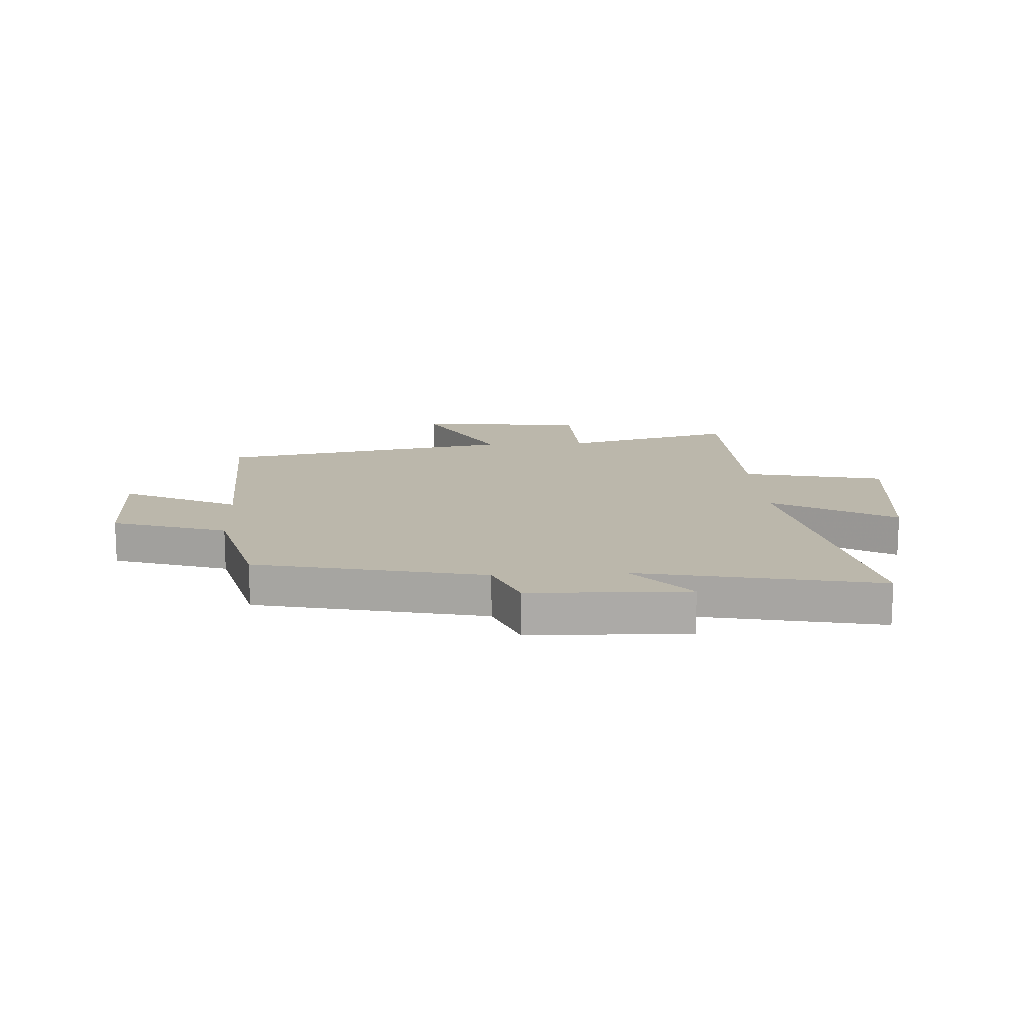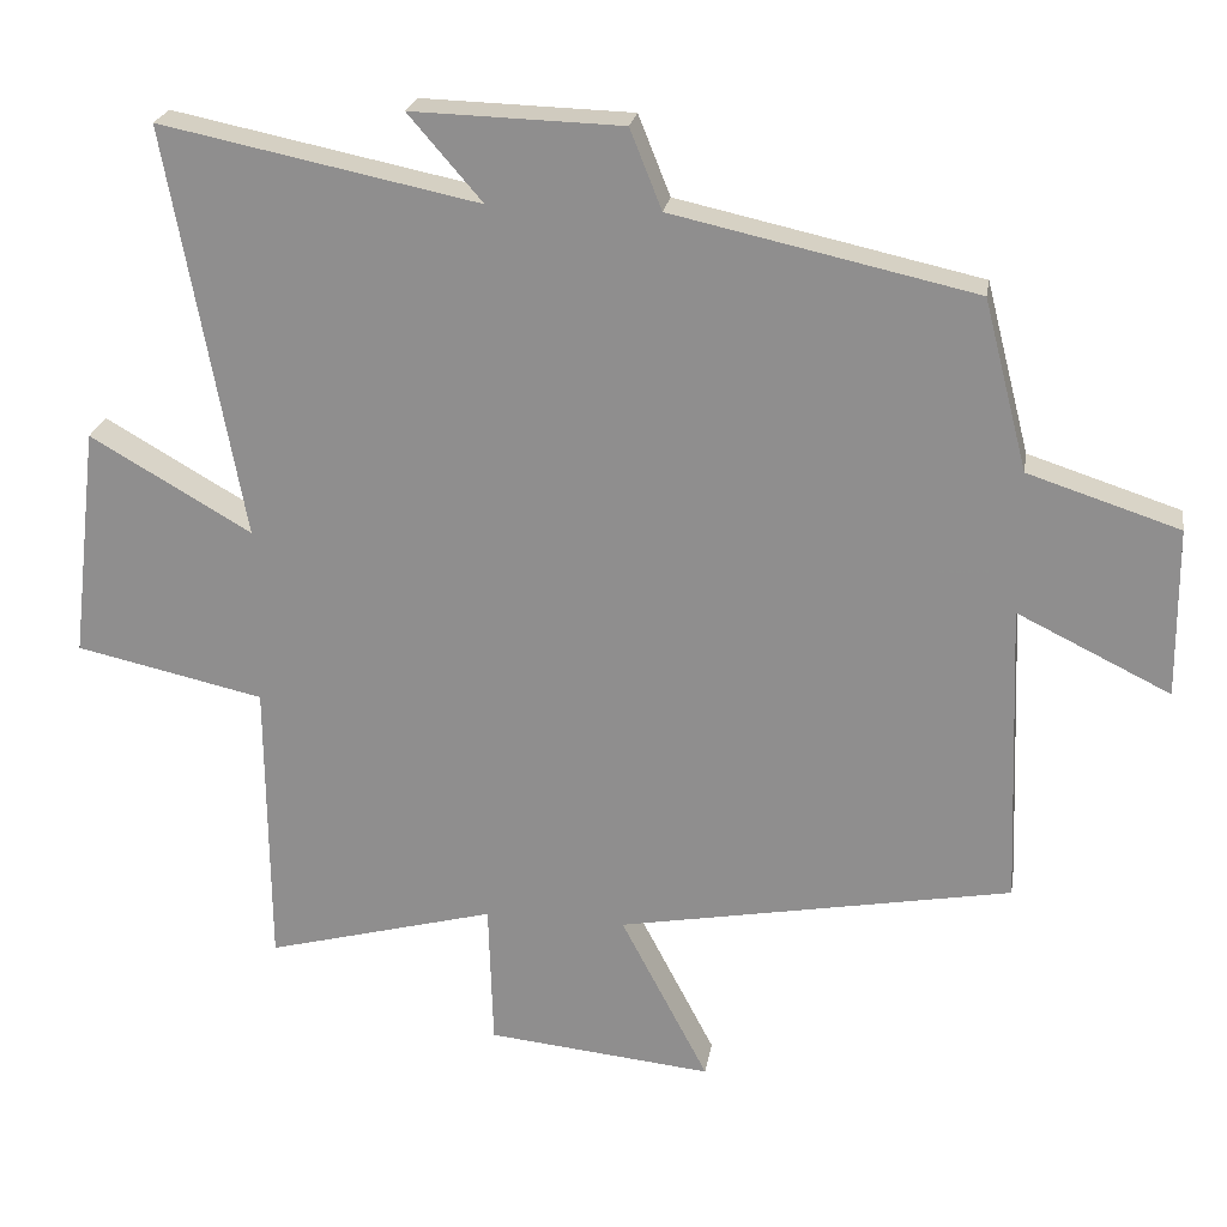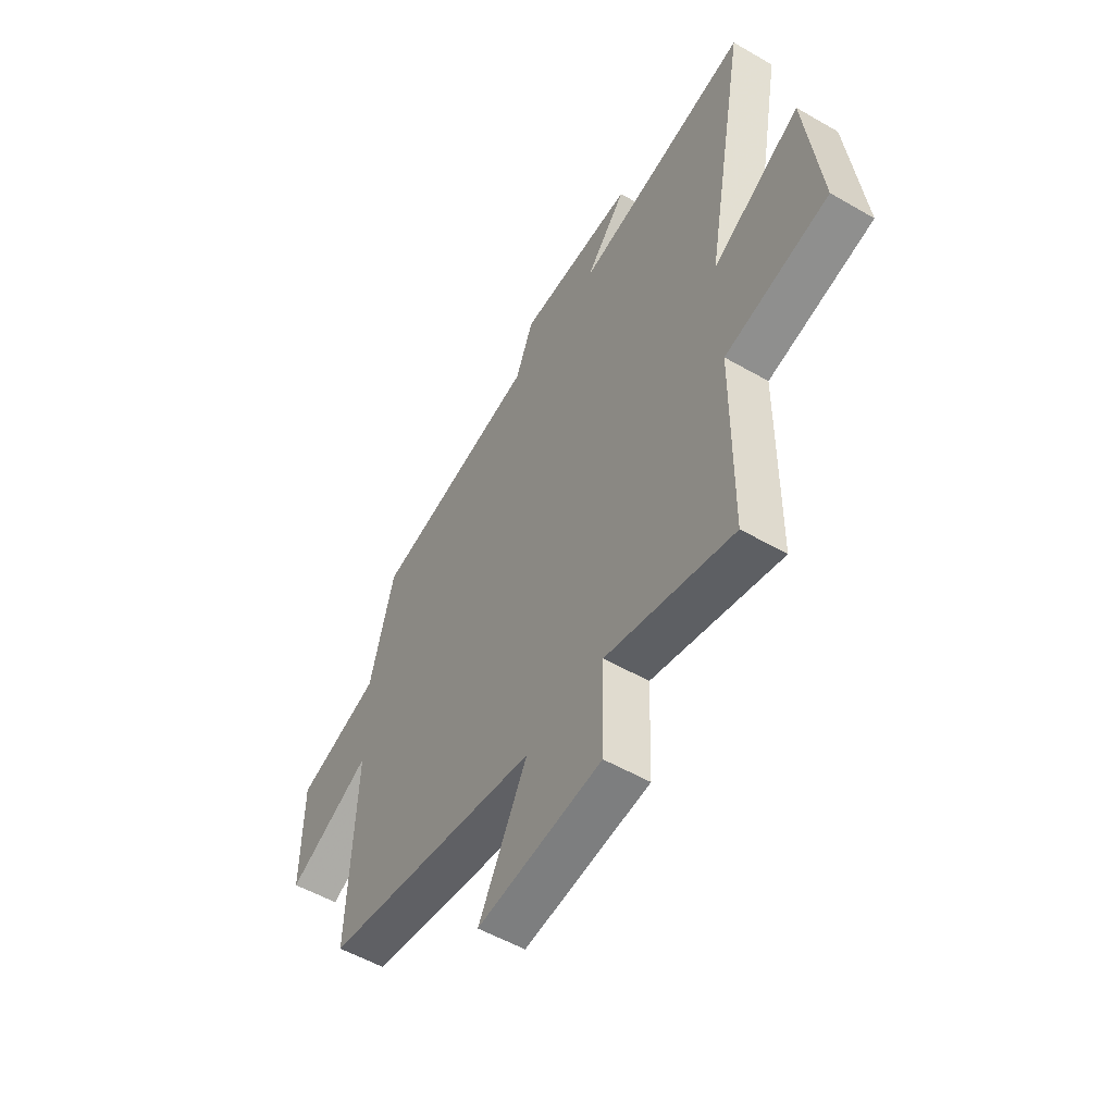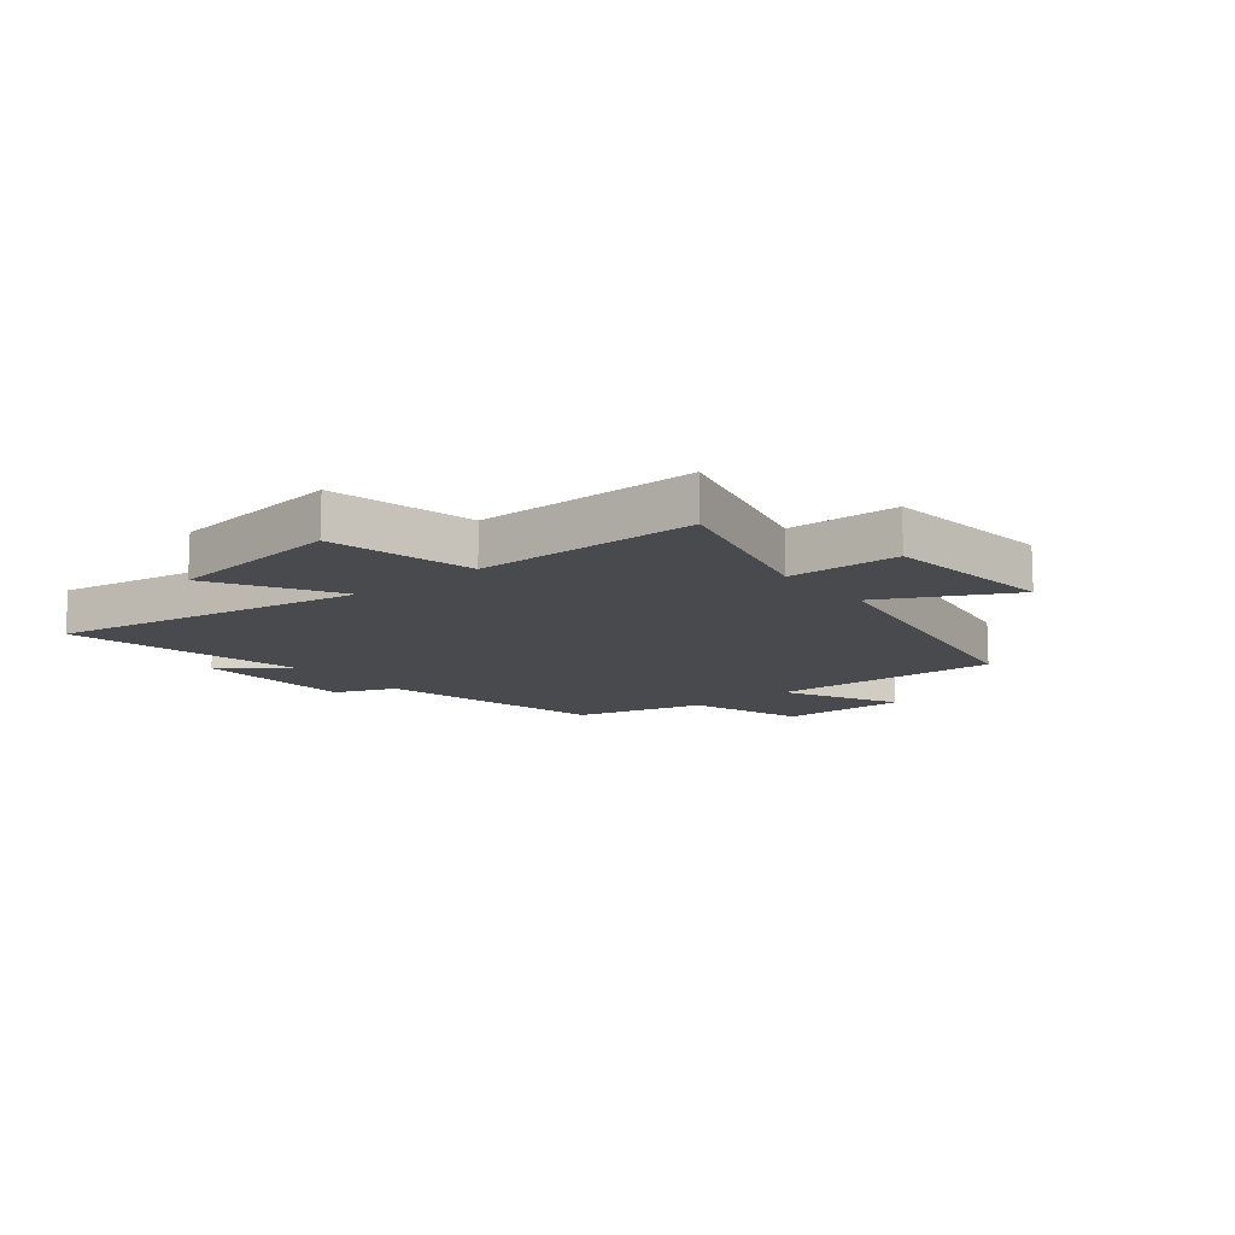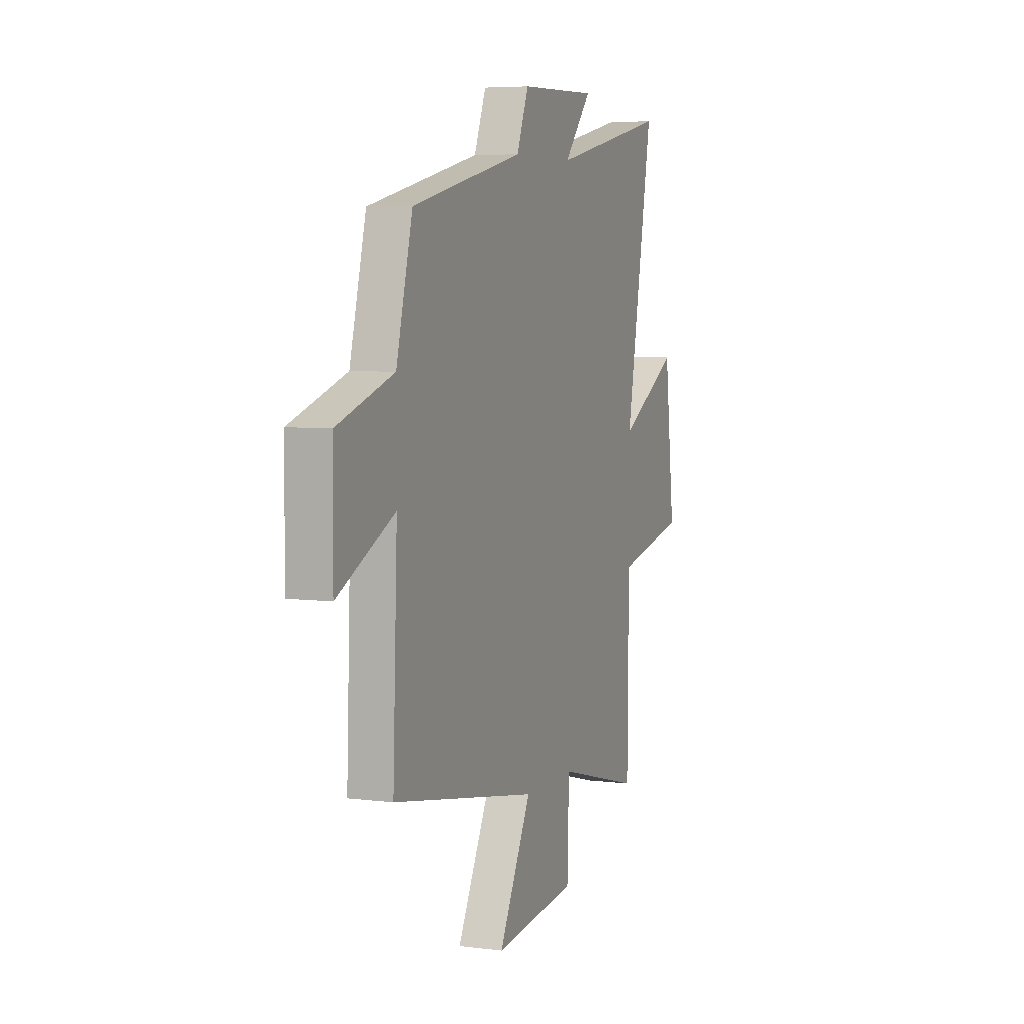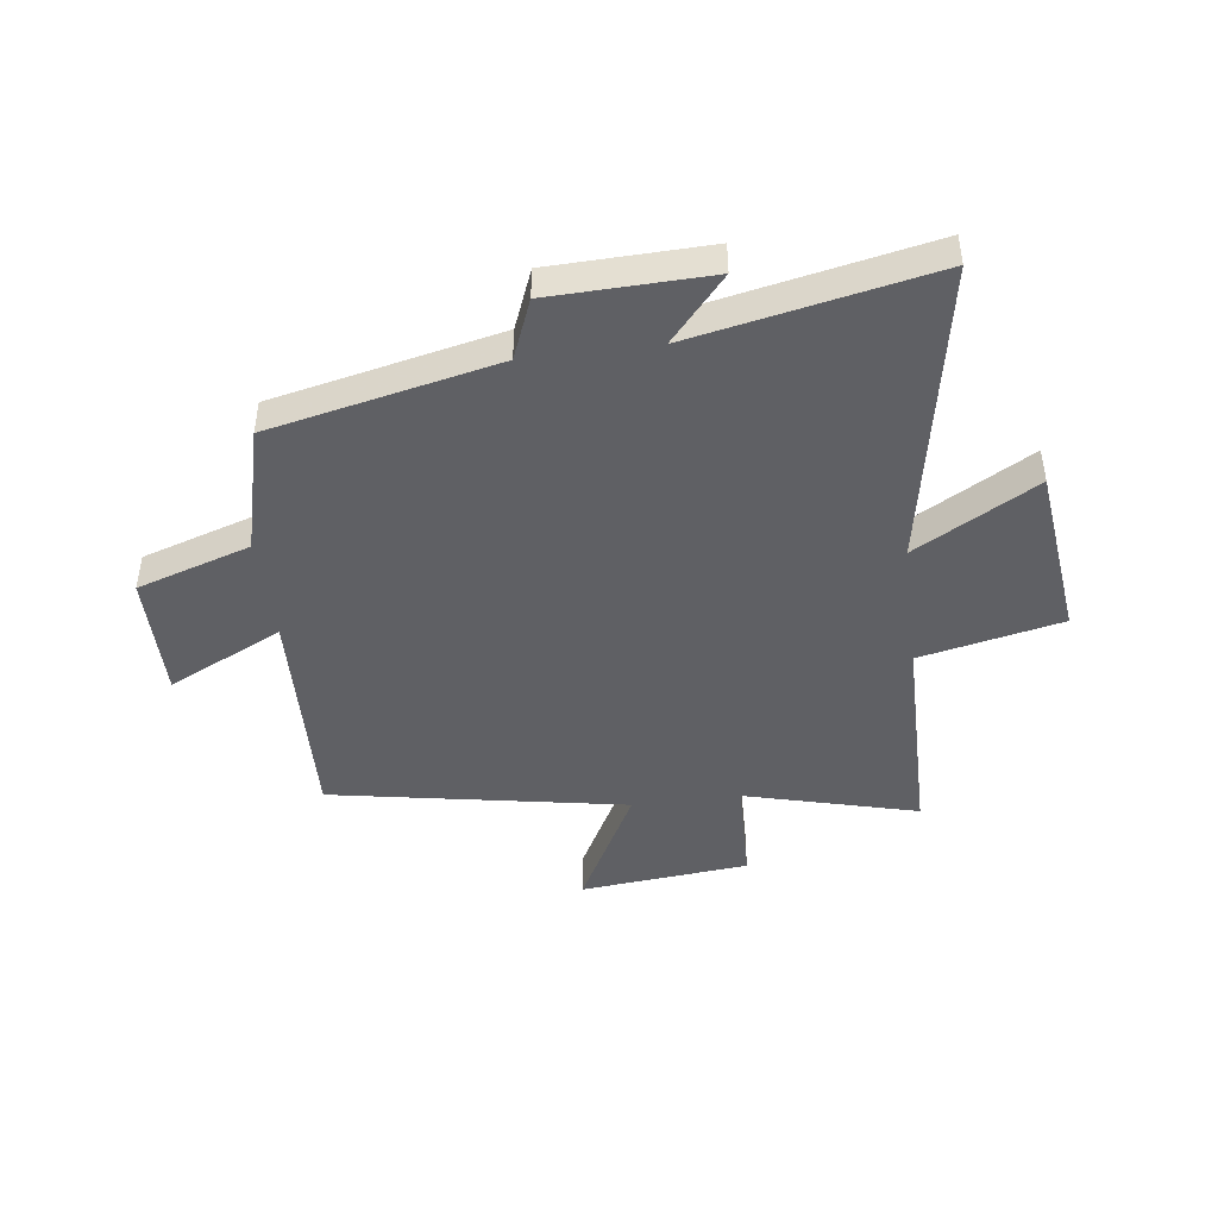
<metadata>
{"format":"obj","ext":"obj","renderer":"f3d","projection":"perspective","resolution":1024,"background":"white","views":[{"elev":14.2,"azim":-3.4,"up":"+Y"},{"elev":23.2,"azim":-170.8,"up":"+Z"},{"elev":-54.1,"azim":58.5,"up":"+Z"},{"elev":-12.8,"azim":129.4,"up":"+Y"},{"elev":5.7,"azim":-68.7,"up":"+Z"},{"elev":-44.7,"azim":7.4,"up":"+Y"}]}
</metadata>
<code>
v 0.497 0.07 -0.581
v 0.193 0.07 -0.5
v 0.187 0.07 -0.692
v -0.111 0.07 -0.722
v 0.005 0.07 -0.5
v -0.516 0.07 -0.405
v -0.5 0.07 -0.003
v -0.702 0.07 -0.102
v -0.7 0.07 0.122
v -0.5 0.07 0.187
v -0.442 0.07 0.412
v -0.043 0.07 0.5
v -0.001 0.07 0.605
v 0.277 0.07 0.613
v 0.179 0.07 0.5
v 0.599 0.07 0.586
v 0.5 0.07 0.043
v 0.713 0.07 0.166
v 0.749 0.07 -0.14
v 0.5 0.07 -0.195
v 0.497 0 -0.581
v 0.193 0 -0.5
v 0.187 0 -0.692
v -0.111 0 -0.722
v 0.005 0 -0.5
v -0.516 0 -0.405
v -0.5 0 -0.003
v -0.702 0 -0.102
v -0.7 0 0.122
v -0.5 0 0.187
v -0.442 0 0.412
v -0.043 0 0.5
v -0.001 0 0.605
v 0.277 0 0.613
v 0.179 0 0.5
v 0.599 0 0.586
v 0.5 0 0.043
v 0.713 0 0.166
v 0.749 0 -0.14
v 0.5 0 -0.195
f 17 18 19 20
f 17 20 1 2
f 15 16 17 2
f 12 13 14 15
f 15 2 3
f 12 15 3
f 11 12 3
f 10 11 3
f 7 8 9 10
f 5 6 7
f 5 7 10
f 3 4 5
f 3 5 10
f 40 39 38 37
f 22 21 40 37
f 22 37 36 35
f 35 34 33 32
f 23 22 35
f 23 35 32
f 23 32 31
f 23 31 30
f 30 29 28 27
f 27 26 25
f 30 27 25
f 25 24 23
f 30 25 23
f 1 21 22 2
f 2 22 23 3
f 3 23 24 4
f 4 24 25 5
f 5 25 26 6
f 6 26 27 7
f 7 27 28 8
f 8 28 29 9
f 9 29 30 10
f 10 30 31 11
f 11 31 32 12
f 12 32 33 13
f 13 33 34 14
f 14 34 35 15
f 15 35 36 16
f 16 36 37 17
f 17 37 38 18
f 18 38 39 19
f 19 39 40 20
f 20 40 21 1

</code>
